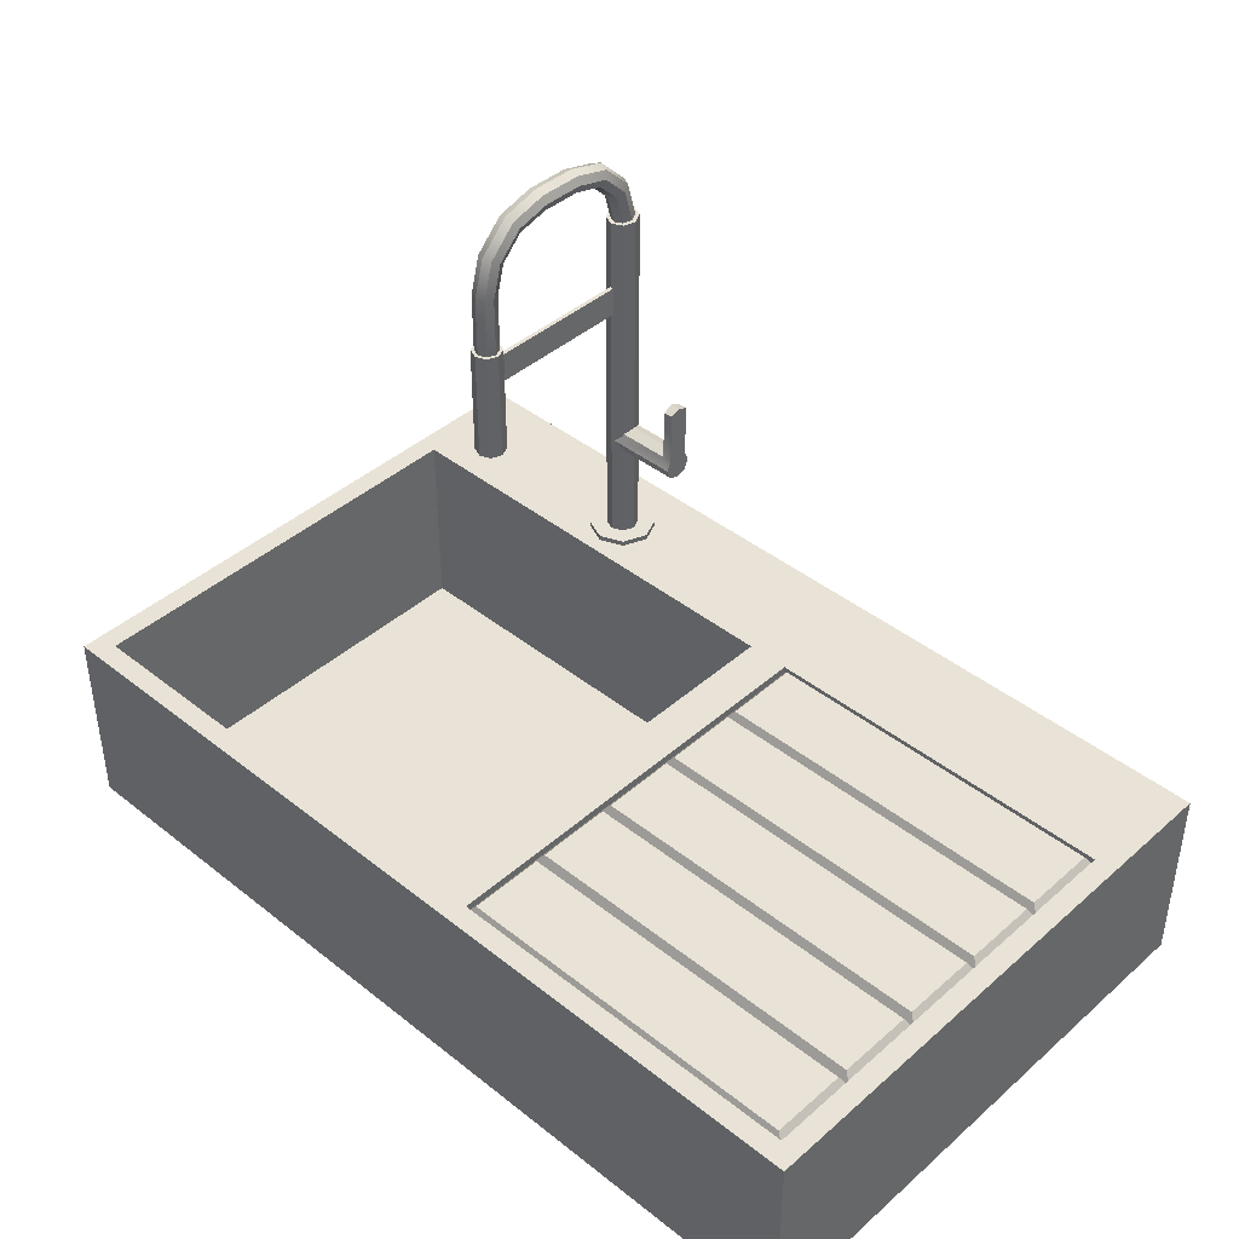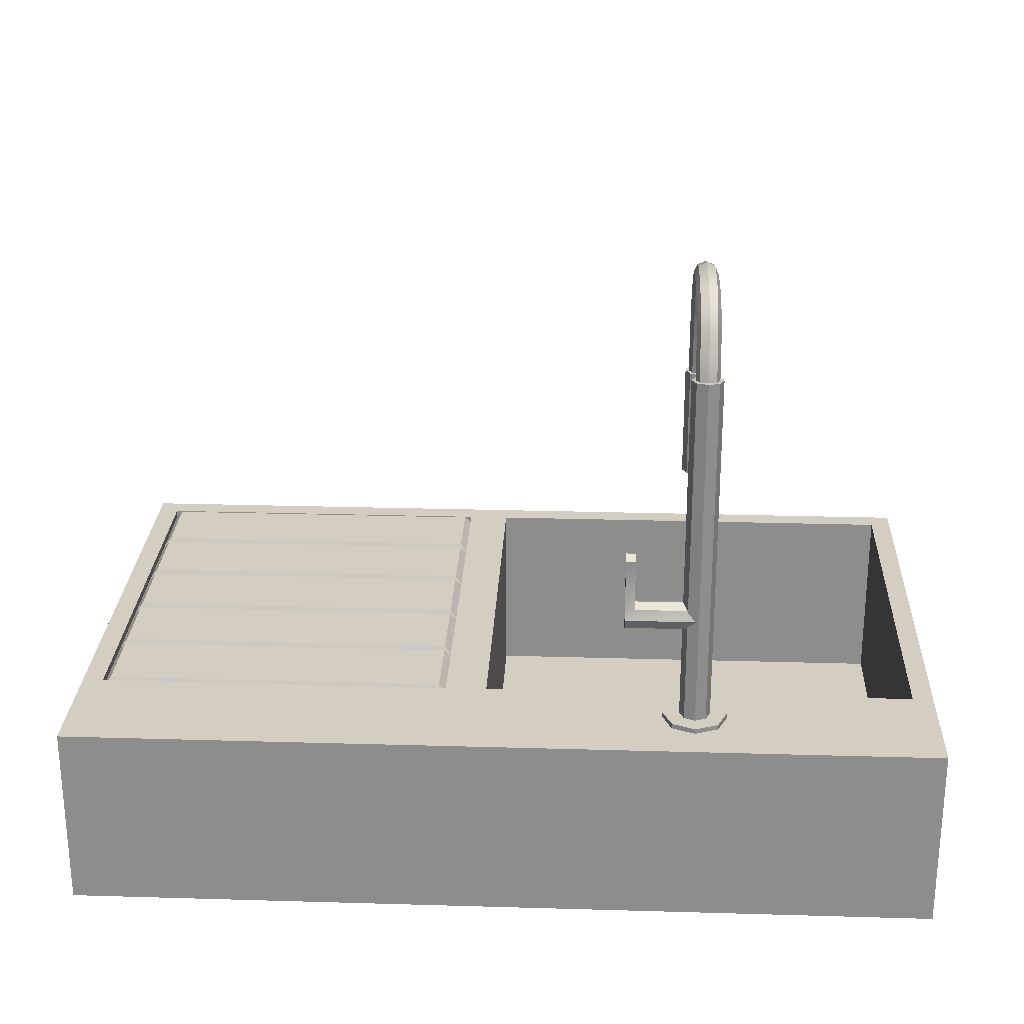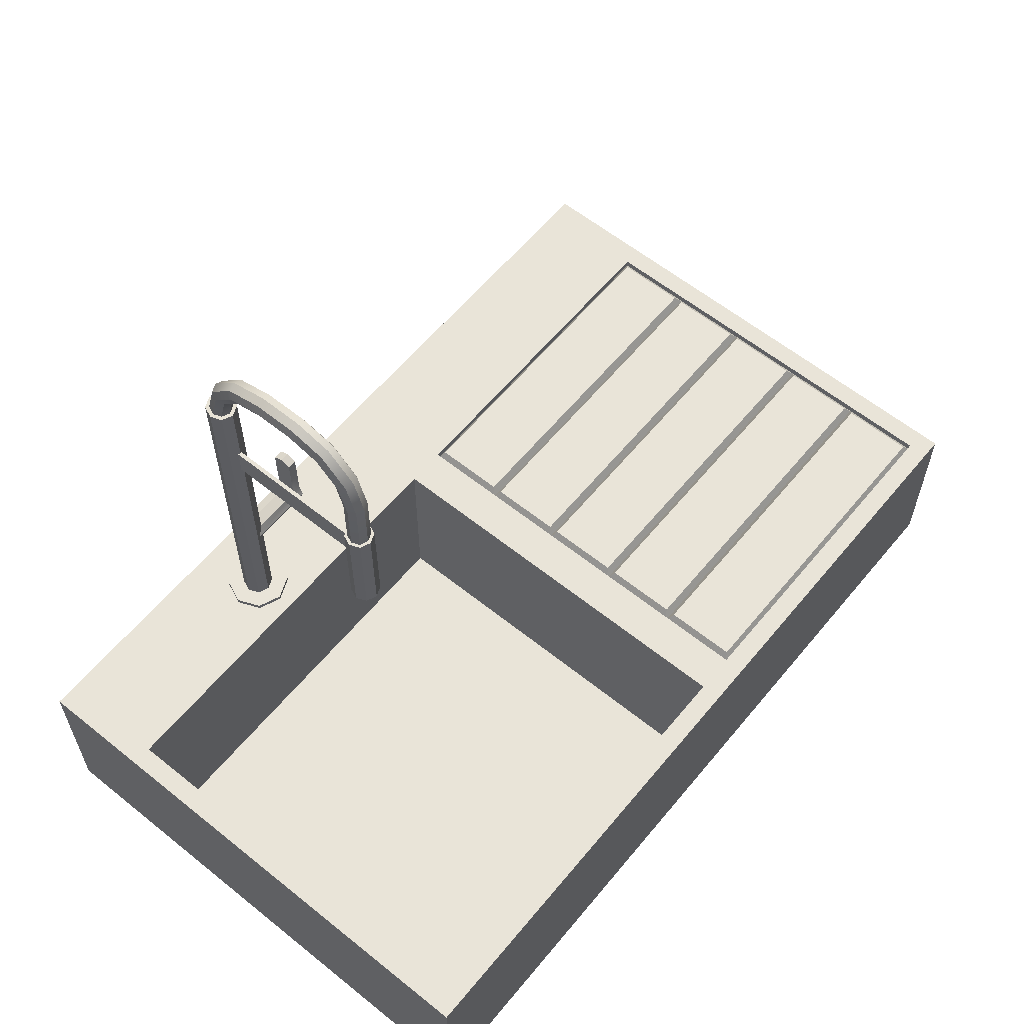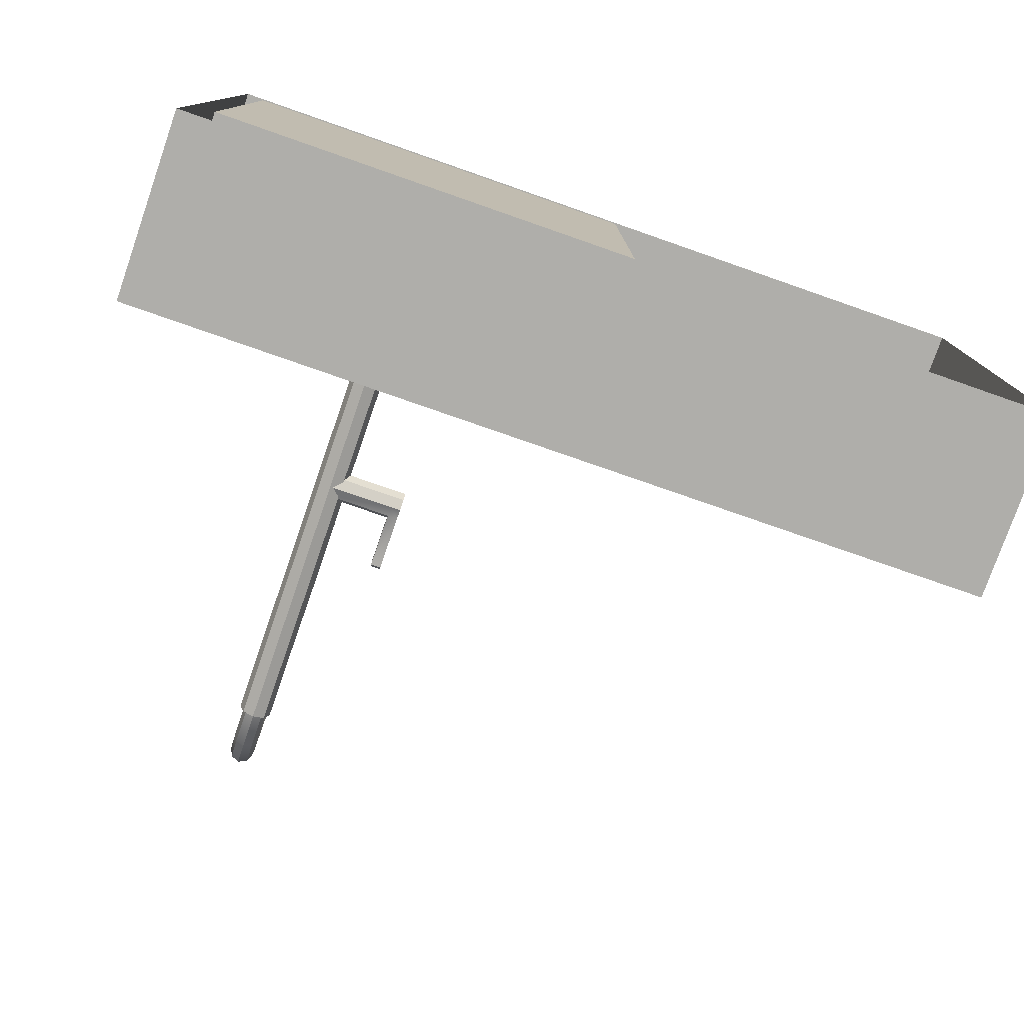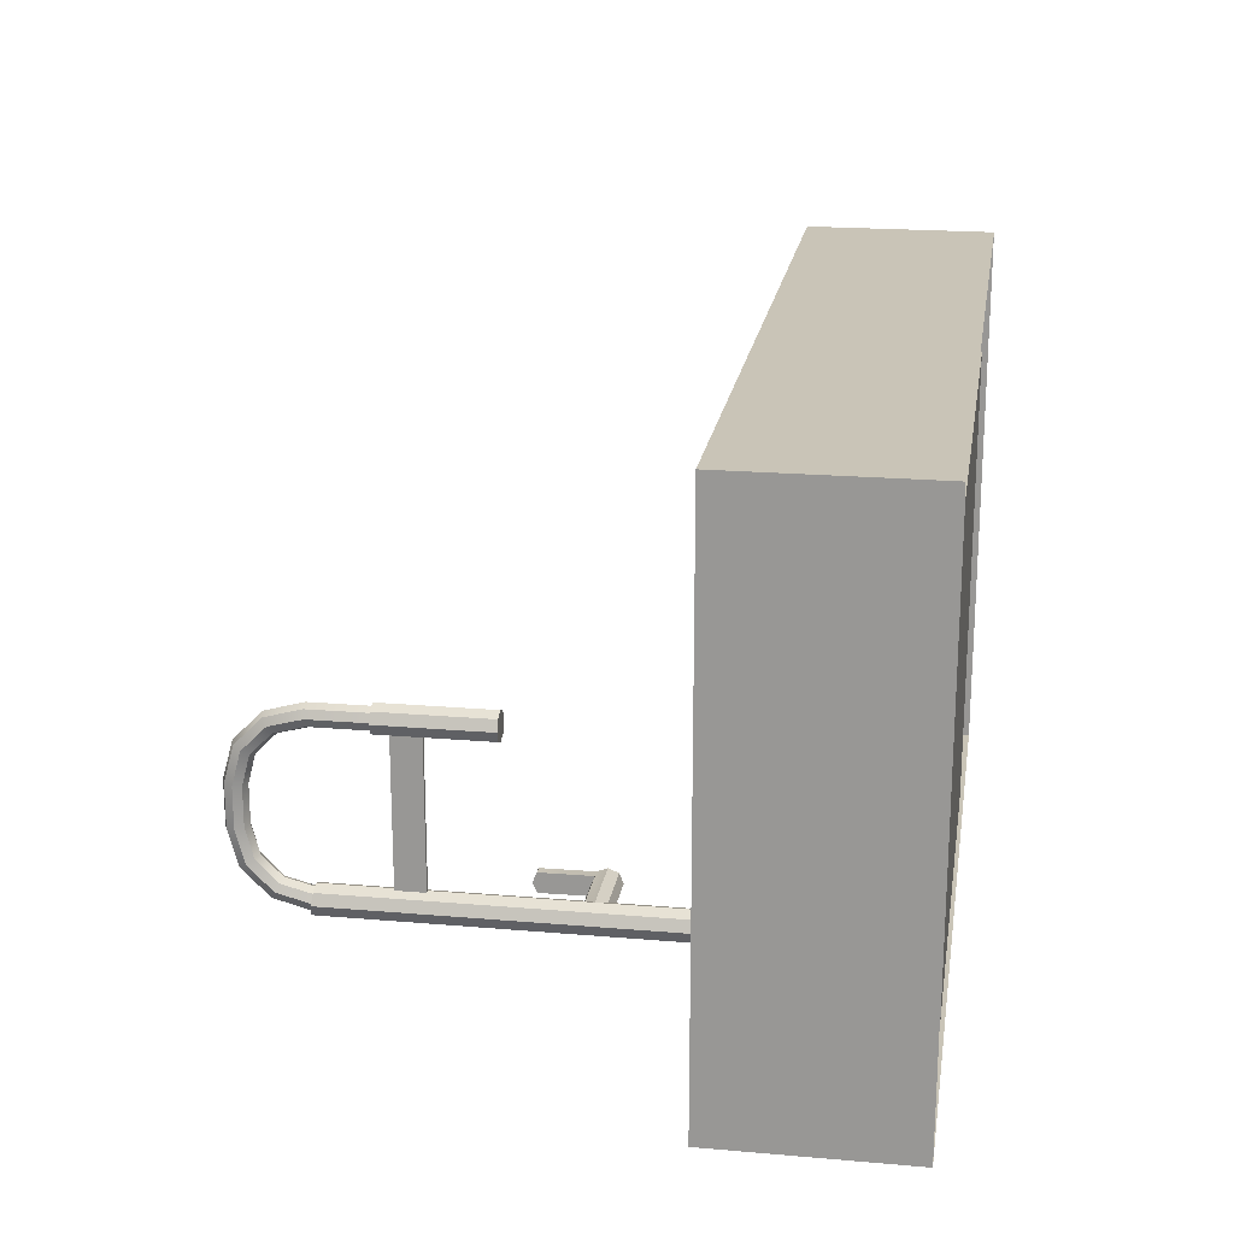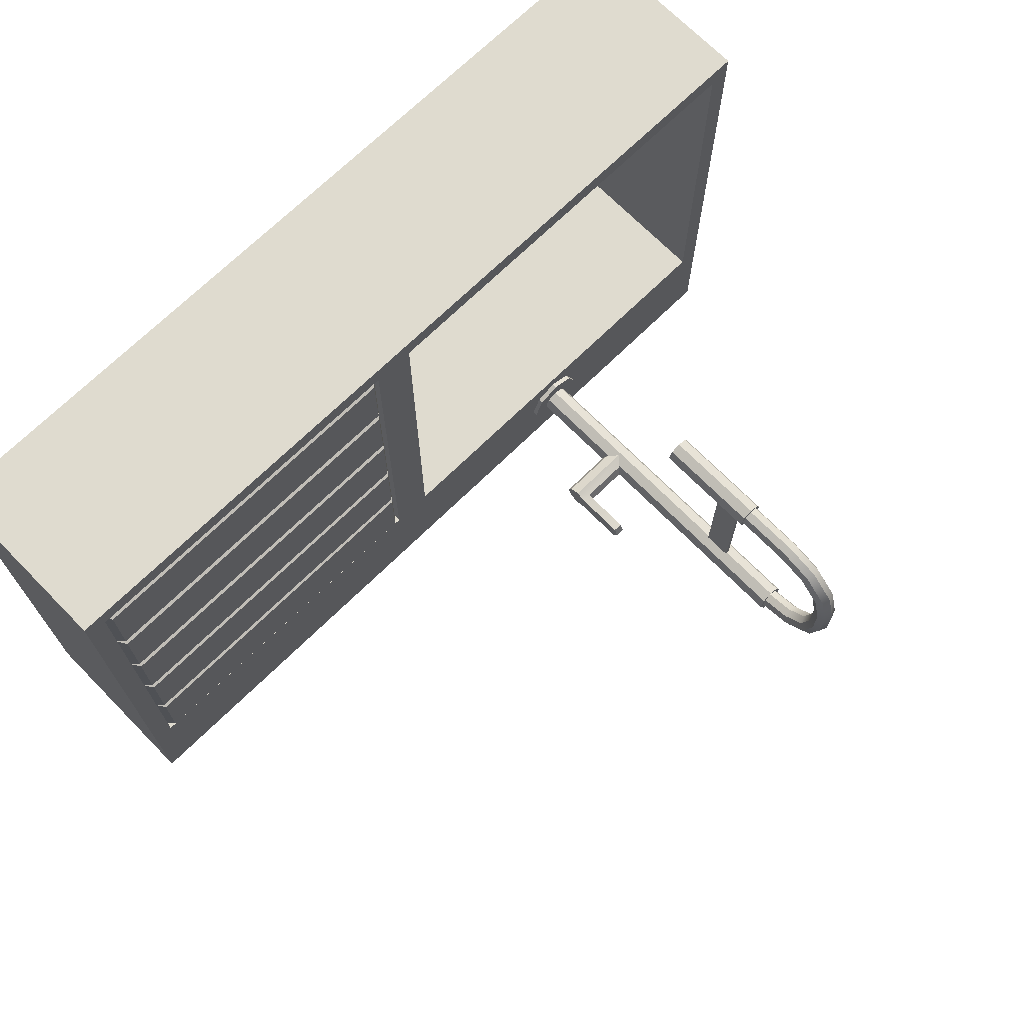
<metadata>
{"format":"obj","ext":"obj","renderer":"f3d","projection":"perspective","resolution":1024,"background":"white","views":[{"elev":41.8,"azim":43.6,"up":"+Y"},{"elev":25.1,"azim":-177.3,"up":"+Y"},{"elev":60.1,"azim":-50.6,"up":"+Y"},{"elev":-77.6,"azim":-19.2,"up":"+Z"},{"elev":19.9,"azim":-80.9,"up":"+Z"},{"elev":70.3,"azim":135.5,"up":"+Z"}]}
</metadata>
<code>
o kitchen
v -1.15 -0.6061 1.32
v 1.936 -0.6061 1.32
v -1.15 -0.6061 -0.6151
v 1.936 -0.6061 -0.6151
v 0.5333 -0.6061 1.32
v 0.5333 -0.6061 -0.6151
v 0.607 -0.6061 1.247
v 1.862 -0.6061 1.247
v 1.862 -0.6061 -0.2134
v 0.607 -0.6061 -0.2134
v -1.076 -0.6061 1.247
v 0.4596 -0.6061 1.247
v 0.4596 -0.6061 -0.2134
v -1.076 -0.6061 -0.2134
v -1.076 -1.272 -0.2134
v -1.076 -1.272 1.247
v 0.607 -0.6337 1.247
v 1.862 -0.6337 1.247
v 1.862 -0.6337 -0.2134
v 0.4596 -1.272 -0.2134
v 0.4596 -1.272 1.247
v 0.607 -0.6337 -0.2134
v -1.15 -1.272 1.32
v 1.936 -1.272 1.32
v -1.15 -1.272 -0.6151
v 1.936 -1.272 -0.6151
v 0.5333 -1.272 1.32
v 0.5333 -1.272 -0.6151
v 1.862 -0.6337 0.9546
v 1.862 -0.6337 0.6626
v 1.862 -0.6337 0.3706
v 1.862 -0.6337 0.07862
v 0.607 -0.6337 0.9546
v 0.607 -0.6337 0.6626
v 0.607 -0.6337 0.3706
v 0.607 -0.6337 0.07862
v 0.6325 -0.6014 0.06101
v 1.836 -0.6014 0.06101
v 1.836 -0.6014 -0.1957
v 0.6325 -0.6014 -0.1957
v 0.6325 -0.6014 1.229
v 1.836 -0.6014 1.229
v 1.836 -0.6014 0.9722
v 0.6325 -0.6014 0.9722
v 0.6325 -0.6014 0.937
v 1.836 -0.6014 0.937
v 1.836 -0.6014 0.6802
v 0.6325 -0.6014 0.6802
v 0.6325 -0.6014 0.645
v 1.836 -0.6014 0.645
v 1.836 -0.6014 0.3882
v 0.6325 -0.6014 0.3882
v 0.6325 -0.6014 0.353
v 1.836 -0.6014 0.353
v 1.836 -0.6014 0.09624
v 0.6325 -0.6014 0.09624
v -0.2824 0.3191 -0.3406
v -0.2824 0.4216 -0.341
v -0.2824 0.3191 0.2173
v -0.2824 0.4216 0.2169
v -0.2965 0.3191 -0.3406
v -0.2965 0.4216 -0.341
v -0.2965 0.3191 0.2173
v -0.2965 0.4216 0.2169
v -0.2922 -0.2355 -0.3424
v -0.2922 -0.2 -0.3277
v -0.0667 -0.2357 -0.3428
v -0.0667 -0.2 -0.328
v -0.2922 -0.2502 -0.3778
v -0.0667 -0.2502 -0.3782
v -0.2922 -0.2355 -0.4133
v -0.0667 -0.2353 -0.4133
v -0.2922 -0.2 -0.428
v -0.0667 -0.2 -0.4277
v -0.2922 -0.1646 -0.4133
v -0.0667 -0.1648 -0.4133
v -0.2922 -0.1499 -0.3778
v -0.0667 -0.1499 -0.3782
v -0.2922 -0.1646 -0.3424
v -0.0667 -0.1644 -0.3428
v -0.03314 -0.2357 -0.3428
v -0.03314 -0.2 -0.328
v -0.03314 -0.2502 -0.3782
v -0.03314 -0.2353 -0.4133
v -0.03314 -0.2 -0.4277
v -0.03314 -0.1648 -0.4133
v -0.03314 -0.1499 -0.3782
v -0.03314 -0.1644 -0.3428
v -0.0667 0.01994 -0.4146
v -0.0667 0.03484 -0.3795
v -0.0667 0.02034 -0.3441
v -0.03314 0.01994 -0.4146
v -0.03314 0.03484 -0.3795
v -0.03314 0.02034 -0.3441
v -0.2594 -0.5884 -0.3491
v -0.2475 -0.5884 -0.3778
v -0.2594 -0.5884 -0.4066
v -0.2882 -0.5884 -0.4185
v -0.3169 -0.5884 -0.4066
v -0.3288 -0.5884 -0.3778
v -0.3169 -0.5884 -0.3491
v -0.2882 -0.5884 -0.3372
v -0.2594 0.6712 -0.3493
v -0.2475 0.675 -0.3778
v -0.2594 0.6787 -0.4063
v -0.2882 0.6803 -0.4182
v -0.3169 0.6787 -0.4063
v -0.3288 0.675 -0.3778
v -0.3169 0.6712 -0.3493
v -0.2882 0.6696 -0.3375
v -0.2594 0.7785 -0.3214
v -0.2475 0.7928 -0.3463
v -0.2594 0.8072 -0.3712
v -0.2882 0.8132 -0.3815
v -0.3169 0.8072 -0.3712
v -0.3288 0.7928 -0.3463
v -0.3169 0.7785 -0.3214
v -0.2882 0.7725 -0.311
v -0.2594 0.8543 -0.2456
v -0.2475 0.8792 -0.26
v -0.2594 0.904 -0.2743
v -0.2882 0.9144 -0.2803
v -0.3169 0.904 -0.2743
v -0.3288 0.8792 -0.26
v -0.3169 0.8543 -0.2456
v -0.2882 0.8439 -0.2396
v -0.2594 0.8822 -0.1383
v -0.2475 0.9107 -0.1421
v -0.2594 0.9392 -0.1458
v -0.2882 0.951 -0.1474
v -0.3169 0.9392 -0.1458
v -0.3288 0.9107 -0.1421
v -0.3169 0.8822 -0.1383
v -0.2882 0.8704 -0.1368
v -0.2594 0.8822 -0.003433
v -0.2475 0.9107 0.000319
v -0.2594 0.9392 0.004072
v -0.2882 0.951 0.005626
v -0.3169 0.9392 0.004072
v -0.3288 0.9107 0.000319
v -0.3169 0.8822 -0.003433
v -0.2882 0.8704 -0.004987
v -0.2594 0.8543 0.1038
v -0.2475 0.8792 0.1182
v -0.2594 0.904 0.1326
v -0.2882 0.9144 0.1385
v -0.3169 0.904 0.1326
v -0.3288 0.8792 0.1182
v -0.3169 0.8543 0.1038
v -0.2882 0.8439 0.09788
v -0.2594 0.7785 0.1796
v -0.2475 0.7928 0.2045
v -0.2594 0.8072 0.2294
v -0.2882 0.8132 0.2397
v -0.3169 0.8072 0.2294
v -0.3288 0.7928 0.2045
v -0.3169 0.7785 0.1796
v -0.2882 0.7725 0.1693
v -0.2594 0.6712 0.2076
v -0.2475 0.675 0.2361
v -0.2594 0.6787 0.2646
v -0.2882 0.6803 0.2764
v -0.3169 0.6787 0.2646
v -0.3288 0.675 0.2361
v -0.3169 0.6712 0.2076
v -0.2882 0.6696 0.1958
v -0.2594 0.4713 0.2074
v -0.2475 0.4713 0.2361
v -0.2594 0.4713 0.2649
v -0.2882 0.4713 0.2768
v -0.3169 0.4713 0.2649
v -0.3288 0.4713 0.2361
v -0.3169 0.4713 0.2074
v -0.2882 0.4713 0.1955
v -0.2594 -0.6078 -0.3491
v -0.2882 -0.6078 -0.3372
v -0.2475 -0.6078 -0.3778
v -0.2594 -0.6078 -0.4066
v -0.2882 -0.6078 -0.4185
v -0.3169 -0.6078 -0.4066
v -0.3288 -0.6078 -0.3778
v -0.3169 -0.6078 -0.3491
v -0.2072 -0.5884 -0.2969
v -0.2882 -0.5884 -0.2633
v -0.1737 -0.5884 -0.3778
v -0.2072 -0.5884 -0.4588
v -0.2882 -0.5884 -0.4924
v -0.3691 -0.5884 -0.4588
v -0.4027 -0.5884 -0.3778
v -0.3691 -0.5884 -0.2969
v -0.2072 -0.6078 -0.2969
v -0.2882 -0.6078 -0.2633
v -0.1737 -0.6078 -0.3778
v -0.2072 -0.6078 -0.4588
v -0.2882 -0.6078 -0.4924
v -0.3691 -0.6078 -0.4588
v -0.4027 -0.6078 -0.3778
v -0.3691 -0.6078 -0.2969
v -0.2594 0.08167 0.2074
v -0.2882 0.08167 0.1955
v -0.2475 0.08167 0.2361
v -0.2594 0.08167 0.2649
v -0.2882 0.08167 0.2768
v -0.3169 0.08167 0.2649
v -0.3288 0.08167 0.2361
v -0.3169 0.08167 0.2074
v -0.2515 0.4713 0.1994
v -0.2882 0.4713 0.1842
v -0.2363 0.4713 0.2361
v -0.2515 0.4713 0.2728
v -0.2882 0.4713 0.288
v -0.3248 0.4713 0.2728
v -0.34 0.4713 0.2361
v -0.3248 0.4713 0.1994
v -0.2515 0.08167 0.1994
v -0.2882 0.08167 0.1842
v -0.2363 0.08167 0.2361
v -0.2515 0.08167 0.2728
v -0.2882 0.08167 0.288
v -0.3248 0.08167 0.2728
v -0.34 0.08167 0.2361
v -0.3248 0.08167 0.1994
v -0.2497 -0.5884 -0.3394
v -0.2882 -0.5884 -0.3235
v -0.2495 0.6712 -0.3398
v -0.2882 0.6697 -0.3238
v -0.2338 -0.5884 -0.3778
v -0.2338 0.675 -0.3783
v -0.2497 -0.5884 -0.4163
v -0.25 0.6787 -0.4163
v -0.2882 -0.5884 -0.4322
v -0.2882 0.6803 -0.4319
v -0.3266 -0.5884 -0.4163
v -0.3264 0.6787 -0.4163
v -0.3425 -0.5884 -0.3778
v -0.3425 0.675 -0.3783
v -0.3266 -0.5884 -0.3394
v -0.3268 0.6712 -0.3398
f 7 8 18 17
f 13 14 15 20
f 5 2 8 7
f 2 4 9 8
f 4 6 10 9
f 6 5 7 10
f 1 5 12 11
f 5 6 13 12
f 6 3 14 13
f 3 1 11 14
f 16 21 20 15
f 12 13 20 21
f 11 12 21 16
f 8 9 19 32 31 30 29 18
f 14 11 16 15
f 10 7 17 33 34 35 36 22
f 9 10 22 19
f 2 5 27 24
f 6 4 26 28
f 1 3 25 23
f 4 2 24 26
f 3 6 28 25
f 5 1 23 27
f 37 38 39 40
f 32 38 37 36
f 19 39 38 32
f 22 40 39 19
f 36 37 40 22
f 41 42 43 44
f 18 42 41 17
f 29 43 42 18
f 33 44 43 29
f 17 41 44 33
f 45 46 47 48
f 29 46 45 33
f 30 47 46 29
f 34 48 47 30
f 33 45 48 34
f 49 50 51 52
f 30 50 49 34
f 31 51 50 30
f 35 52 51 31
f 34 49 52 35
f 53 54 55 56
f 31 54 53 35
f 32 55 54 31
f 36 56 55 32
f 35 53 56 36
f 58 60 59 57
f 62 61 63 64
f 60 58 62 64
f 58 57 61 62
f 57 59 63 61
f 59 60 64 63
f 65 67 68 66
f 69 70 67 65
f 71 72 70 69
f 73 74 72 71
f 75 76 74 73
f 77 78 76 75
f 79 80 78 77
f 66 68 80 79
f 78 80 91 90
f 82 81 83 84 85 86 87 88
f 67 70 83 81
f 74 76 86 85
f 68 67 81 82
f 70 72 84 83
f 80 88 94 91
f 80 68 82 88
f 72 74 85 84
f 90 91 94 93
f 89 90 93 92
f 88 87 93 94
f 76 78 90 89
f 87 86 92 93
f 86 76 89 92
f 99 100 235 233
f 110 109 238 226
f 107 106 232 234
f 102 95 223 224
f 101 102 224 237
f 96 97 229 227
f 109 108 236 238
f 104 103 225 228
f 103 111 118 110
f 104 112 111 103
f 105 113 112 104
f 106 114 113 105
f 107 115 114 106
f 108 116 115 107
f 109 117 116 108
f 110 118 117 109
f 111 119 126 118
f 112 120 119 111
f 113 121 120 112
f 114 122 121 113
f 115 123 122 114
f 116 124 123 115
f 117 125 124 116
f 118 126 125 117
f 119 127 134 126
f 120 128 127 119
f 121 129 128 120
f 122 130 129 121
f 123 131 130 122
f 124 132 131 123
f 125 133 132 124
f 126 134 133 125
f 127 135 142 134
f 128 136 135 127
f 129 137 136 128
f 130 138 137 129
f 131 139 138 130
f 132 140 139 131
f 133 141 140 132
f 134 142 141 133
f 135 143 150 142
f 136 144 143 135
f 137 145 144 136
f 138 146 145 137
f 139 147 146 138
f 140 148 147 139
f 141 149 148 140
f 142 150 149 141
f 143 151 158 150
f 144 152 151 143
f 145 153 152 144
f 146 154 153 145
f 147 155 154 146
f 148 156 155 147
f 149 157 156 148
f 150 158 157 149
f 151 159 166 158
f 152 160 159 151
f 153 161 160 152
f 154 162 161 153
f 155 163 162 154
f 156 164 163 155
f 157 165 164 156
f 158 166 165 157
f 159 167 174 166
f 160 168 167 159
f 161 169 168 160
f 162 170 169 161
f 163 171 170 162
f 164 172 171 163
f 165 173 172 164
f 166 174 173 165
f 97 96 185 186
f 206 205 221 222
f 176 182 181 180 179 178 177 175
f 177 178 194 193
f 99 98 187 188
f 175 177 193 191
f 101 100 189 190
f 176 175 191 192
f 96 95 183 185
f 182 176 192 198
f 189 188 196 197
f 187 186 194 195
f 190 189 197 198
f 185 183 191 193
f 188 187 195 196
f 184 190 198 192
f 183 184 192 191
f 186 185 193 194
f 178 179 195 194
f 102 101 190 184
f 95 102 184 183
f 179 180 196 195
f 100 99 188 189
f 180 181 197 196
f 181 182 198 197
f 98 97 186 187
f 200 199 201 202 203 204 205 206
f 170 171 212 211
f 205 204 220 221
f 204 203 219 220
f 174 167 207 208
f 169 170 211 210
f 203 202 218 219
f 173 174 208 214
f 213 214 222 221
f 212 213 221 220
f 208 207 215 216
f 211 212 220 219
f 210 211 219 218
f 209 210 218 217
f 214 208 216 222
f 207 209 217 215
f 167 168 209 207
f 200 206 222 216
f 171 172 213 212
f 199 200 216 215
f 201 199 215 217
f 168 169 210 209
f 172 173 214 213
f 202 201 217 218
f 223 225 226 224
f 227 228 225 223
f 229 230 228 227
f 231 232 230 229
f 233 234 232 231
f 235 236 234 233
f 237 238 236 235
f 224 226 238 237
f 105 104 228 230
f 103 110 226 225
f 97 98 231 229
f 108 107 234 236
f 95 96 227 223
f 100 101 237 235
f 106 105 230 232
f 98 99 233 231

</code>
